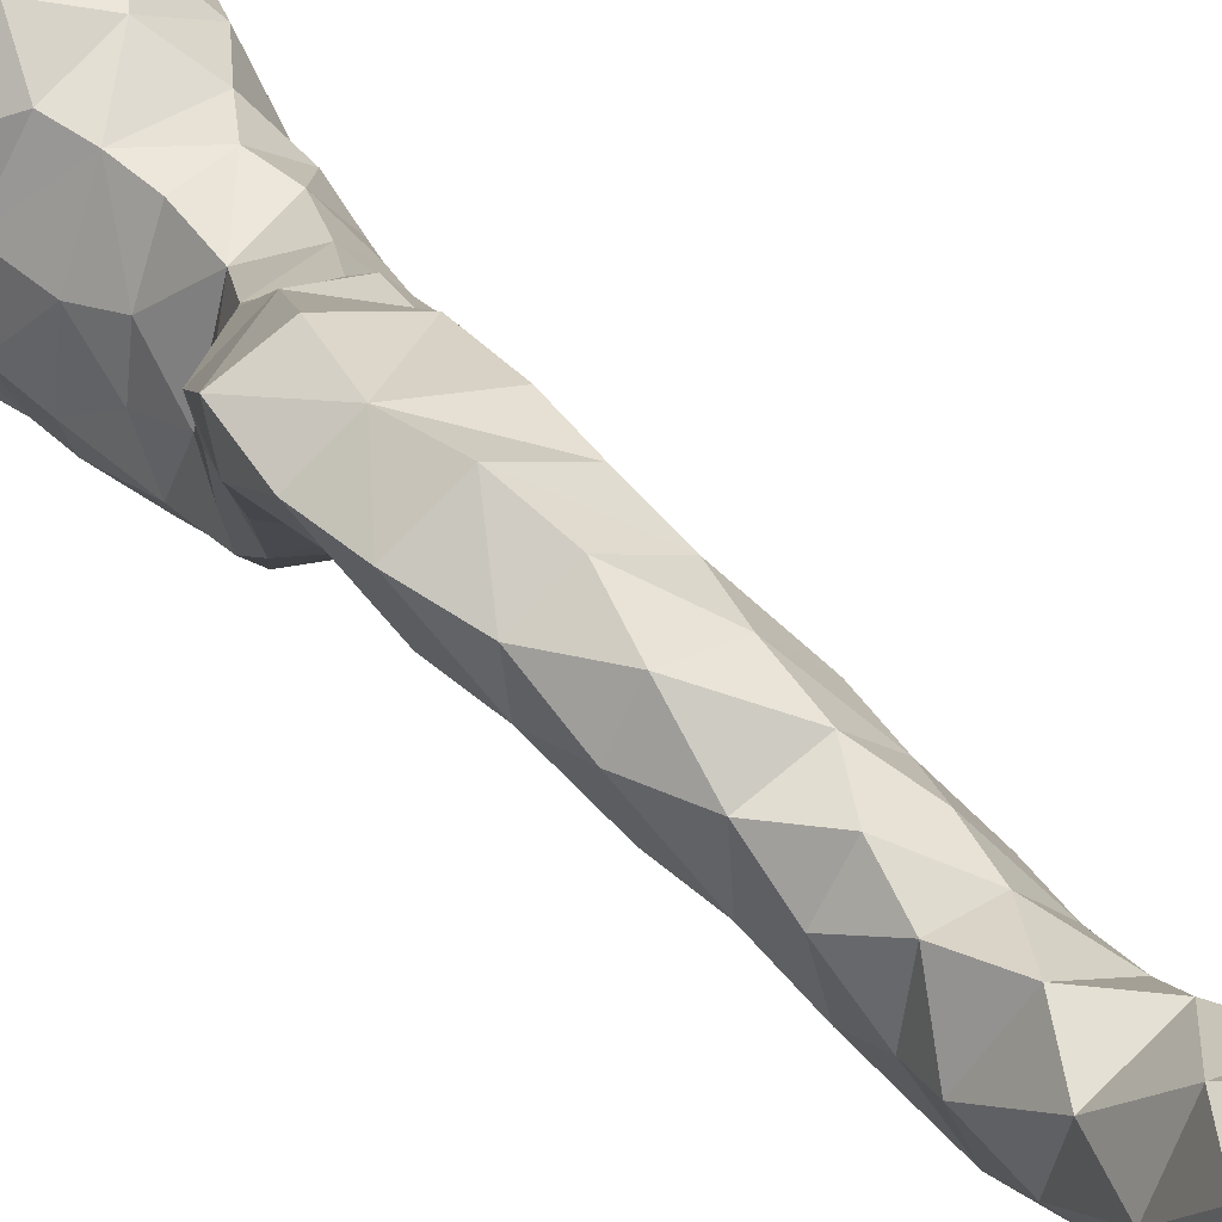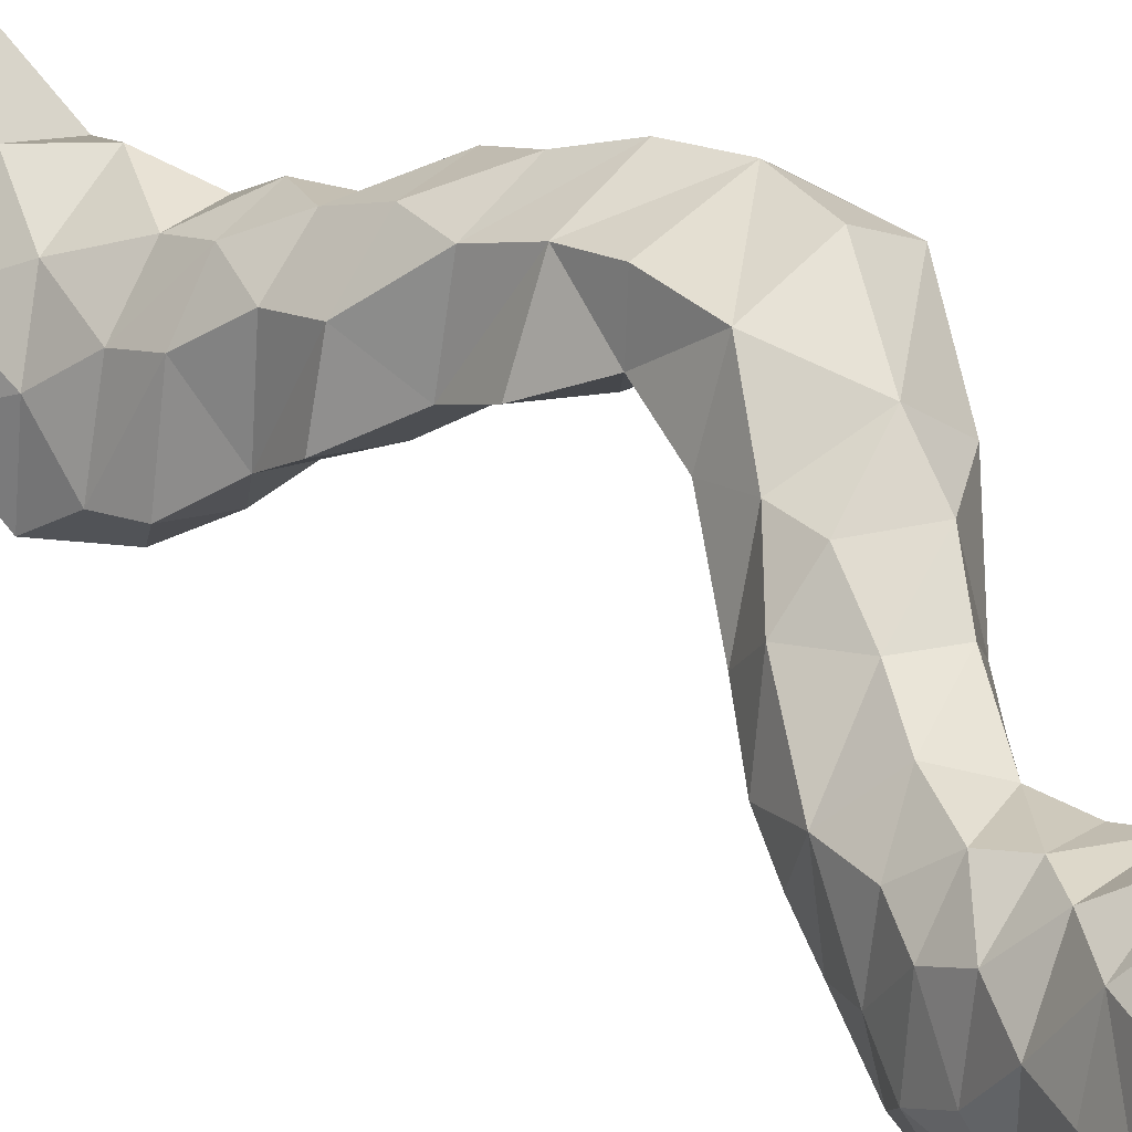
<metadata>
{"format":"obj","ext":"obj","renderer":"f3d","projection":"perspective","resolution":1024,"background":"white","views":[{"elev":40.0,"azim":141.9,"up":"+Z"},{"elev":30.9,"azim":-46.2,"up":"+Z"}]}
</metadata>
<code>
o Cylinder.005
v -0.5587 1.797 1.256
v -0.7663 1.349 -1.624
v -1.05 1.018 1.185
v -0.8571 2.014 1.189
v 0.09827 3.157 0.5196
v -0.2254 2.616 0.8469
v -0.009793 1.934 -2.048
v -1.393 1.685 -1.252
v -1.665 1.005 0.4607
v 0.6423 3.144 -1.74
v 0.5406 3.728 -1.762
v 0.2502 4.046 -2.17
v -0.8689 2.714 0.8346
v 0.5739 4.04 -0.7263
v -1.302 3.762 -1.641
v -0.1333 5.79 -2.339
v 0.07952 -3.402 -0.372
v -1.415 2.978 -1.362
v -1.739 1.976 -0.6282
v -1.627 2.973 -0.4758
v -1.59 1.968 0.646
v -1.292 2.993 0.3912
v -1.546 2.481 -0.965
v 0.4693 3.227 0.06459
v -1.767 1.78 0.1593
v -0.7914 2.194 -1.812
v -0.1478 2.978 -2.237
v 0.1884 4.134 0.03954
v -1.441 3.481 -0.1479
v 0.2897 5.394 -1.898
v -1.469 3.978 -0.88
v -0.05916 5.027 -2.427
v -0.53 4.048 0.3031
v -1.242 4.006 -0.1019
v -1.062 3.981 -2.069
v -1.334 4.481 -0.7714
v -1.259 4.973 -1.335
v -1.132 4.972 -0.4902
v -0.5728 5.006 -0.04411
v -0.0242 5.056 -0.115
v 0.6286 4.161 -1.485
v -1.148 4.669 -1.826
v 0.3678 6.171 -1.73
v 0.3093 5.731 -1.179
v -0.996 5.903 -1.256
v 0.2714 5.125 -0.755
v -0.8954 5.88 -0.4854
v -0.07278 6.957 -1.407
v 0.3413 5.141 -1.366
v 0.4583 6.415 0.2222
v -0.7652 5.921 -2.026
v -0.7054 6.745 -1.006
v -0.07955 6.631 0.2743
v -0.783 6.508 -0.4719
v 1.474 7.311 0.7001
v 1.29 0.5467 -0.8655
v -0.3334 7.244 0.221
v 0.2677 8.36 0.5536
v 1.772 8.053 0.7122
v 0.7569 8.04 0.1102
v 0.3106 7.363 -0.8238
v 1.385 8.25 1.748
v 1.092 14.05 0.2683
v -0.833 -2.996 0.06671
v 1.959 8.153 1.445
v 1.089 10.38 -0.0131
v 0.3429 10.44 0.1539
v 1.222 10.4 1.477
v 1.749 10.36 1.154
v 1.649 10.34 0.5448
v 0.5263 10.43 1.131
v 2.095 8.994 1.378
v 1.649 8.922 0.6759
v 1.039 2.716 -1.182
v 0.6024 9.163 1.469
v 0.6352 11.65 0.8676
v 0.1287 11.65 0.4101
v 1.24 11.61 -0.1067
v 1.312 11.64 0.6469
v 0.02436 11.62 -0.6424
v 0.3509 -3.417 0.02001
v 1.255 16.04 1.418
v 1.58 9.077 1.776
v 1.396 15.84 0.5654
v 1.071 12.68 -0.338
v 0.8947 13.6 -0.7526
v 0.2382 13.24 -1.619
v 0.3705 12.71 0.3961
v -0.3775 12.62 -1.121
v 0.06991 12.58 -1.556
v -0.1402 12.66 -0.1431
v 0.9741 12.72 0.4152
v 0.6057 12.83 -1.283
v 0.2598 13.89 -1.345
v 0.7996 13.46 0.5532
v 0.02935 13.38 0.1109
v 0.9652 15.09 -0.3545
v 0.02323 14.67 0.6269
v 0.5412 15.64 -0.3362
v 1.543 18.09 1.063
v -0.1862 15.46 0.8586
v -1.47 19.36 0.634
v -0.9092 19.56 1.296
v 0.8656 19.56 0.2484
v -1.284 19.75 0.8651
v -0.3212 18.8 -0.3072
v -1.179 18.62 0.8866
v 0.239 19.12 1.512
v 1.284 16.78 1.673
v -1.105 20.77 -0.0472
v -0.0908 20.82 -0.08136
v 1.668 16.36 1.176
v -1.316 20.89 -1.627
v -0.3766 19.22 1.594
v 1.717 17.04 0.978
v -0.7517 19.94 -1.198
v 0.3052 19.99 -0.688
v -1.269 19.9 -0.7721
v 0.7227 19.23 -0.135
v 0.7523 18.64 1.474
v -0.8379 20.9 -1.967
v 1 17.38 1.809
v 1.386 18.19 0.6804
v 0.9147 17.91 0.4344
v -0.1961 20.77 -1.547
v 0.1902 20.88 -0.8723
v 0.525 9.12 0.8125
v -0.06162 16.17 0.1764
v 0.04497 17.03 1.803
v -0.179 18.34 1.801
v 0.8016 3.307 -0.924
v -1.607 0.9885 -0.5033
v 1.183 1.826 -0.5173
v 0.823 2.804 -0.1078
v 1.322 -0.6411 0.3049
v -1.11 0.9599 -1.169
v 1.012 17.89 1.716
v 0.7294 11.59 -0.7406
v 0.2059 -3.291 -0.6306
v 0.5406 -3.335 0.403
v 0.4914 19.74 0.7202
v 0.9335 0.5978 0.4724
v 0.251 2.611 -2.003
v -0.8236 -2.947 -0.2809
v 1.145 1.075 -1.206
v 0.8851 2.775 -0.7362
v -0.4021 16.95 1.146
v -0.3238 15.96 0.7929
v 0.7716 1.209 0.5124
v -1.397 20.87 -0.8616
v 0.06623 4.596 -0.01821
v 0.994 12.1 -0.6008
v 1.724 9.626 0.5893
v 0.4287 12.08 -1.238
v -0.8526 3.591 0.4184
v -1.592 3.471 -0.8539
v 0.08862 7.169 0.7124
v 1.136 -1.911 -0.4241
v -0.5528 3.716 -2.277
v 0.6093 9.786 1.36
v 0.2556 9.816 0.4425
v 0.5989 3.708 -0.2371
v 1.089 9.69 0.2274
v -0.4187 6.073 0.008394
v 0.6154 7.753 -0.4498
v 0.3958 3.525 -2.119
v -0.181 7.659 -0.2145
v -0.04255 0.3392 -1.635
v 1.003 -0.7837 -1.027
v -0.5093 -0.3414 1.059
v -0.8766 4.48 -2.298
v -0.2443 2.106 1.07
v -1.09 -1.67 -0.105
v 0.963 2.34 -0.3612
v -1.234 1.797 1.014
v 0.01125 -0.8338 -1.366
v 1.25 12.18 0.2233
v 0.5447 -0.8405 -1.23
v 1.351 -1.853 0.09347
v -0.1738 -2.947 0.6515
v 0.4345 4.671 -0.8536
v 0.03335 3.623 0.4433
v 0.7715 3.678 -1.292
v 1.332 -0.008225 -0.2109
v 0.6662 6.895 -1.127
v 0.5813 6.282 -0.3837
v -0.8404 0.2484 1.113
v 1.077 -1.35 0.5194
v 0.4846 4.645 -1.679
v 0.3586 2.734 0.3892
v -0.3675 3.088 0.6805
v -0.2673 2.39 -2.133
v 1.098 1.604 -1.408
v 1.172 7.446 -0.239
v 0.1537 0.8983 -1.761
v -0.3615 6.366 -1.975
v -0.1825 4.282 -2.484
v -1.498 2.544 0.3037
v -1.678 0.8712 -0.03039
v 0.7076 2.315 0.2112
v -0.2914 1.569 1.333
v -0.4281 0.9435 1.256
v 0.8377 -2.012 -0.8502
v -0.3941 -1.007 1.012
v 1.42 -0.6456 -0.4438
v -0.3518 -0.2031 -1.296
v -1.472 0.2326 0.464
v -0.8244 -3 0.1325
v -0.9981 -0.4106 0.869
v -0.8523 -1.706 0.5875
v -1.204 -0.9729 -0.3424
v -0.2539 -1.435 -1.079
v 0.0487 -0.2708 1.062
v 0.3406 -0.2391 -1.409
v -0.2603 15.48 0.0202
v 0.6343 0.3479 -1.499
v -0.3601 13.94 -0.1754
v -1.011 -0.2307 -0.7161
v 1.168 -1.316 -0.4779
v -1.189 -1.062 0.4727
v -1.393 0.3295 -0.4489
v -0.9405 -2.362 0.2887
v 0.4704 -2.598 -0.8501
v 1.321 18.23 1.444
v -0.1608 19.7 1.132
v 1.167 -0.1256 -0.92
v 0.1921 -1.518 0.8406
v 0.7058 2.538 -1.826
v 0.2866 4.574 -2.105
v -0.2258 17.08 0.7227
v 1.225 1.225 -0.586
v 0.9098 7.404 1.146
v -0.1516 -2.29 0.7955
v -0.8115 6.34 -1.341
v 0.6 6.335 -1.147
v 0.7484 11.04 -0.4907
v 1.386 11.02 0.05588
v 0.2345 0.4162 1.069
v 1.633 11.03 0.719
v 0.6822 -2.749 0.6549
v -0.8668 2.967 -1.971
v 0.1873 -2.022 -1.08
v -1.383 0.8481 0.8909
v 1.062 2.161 -1.366
v -0.4508 -2.085 -0.9357
v -0.4402 0.9243 -1.616
v -0.6711 -0.8377 -1.046
v -1.728 2.47 -0.438
v -1.357 2.48 -1.486
v 0.6789 1.771 0.6355
v 1.216 0.6385 -0.01322
v -0.4429 -1.68 0.8723
v 0.8049 6.887 0.6566
v 0.1535 7.736 0.7216
v 1.4 9.746 1.738
v 0.8001 -0.1138 0.7235
v -0.9158 -2.26 -0.3986
v -0.0586 11.09 -0.2923
v -0.8499 4.571 -0.046
v -1.361 -0.3907 0.1378
v 0.7929 -2.037 0.6872
v -0.8991 -1.558 -0.6165
v 0.6233 -0.8057 0.9207
v -0.7241 0.4045 -1.241
v 0.6408 18.64 0.01106
v 1.788 17.33 1.322
v -0.6203 20.91 0.03063
v 0.6713 11.06 1.111
v -0.1162 12.17 0.002045
v -0.1655 14.7 -1.009
v -0.3464 16.35 0.6284
v 0.3271 12.2 0.5574
v 0.01125 17.81 0.3352
v 0.9209 14.78 0.9248
v -0.2983 12.14 -1.056
v 1.538 17.5 1.632
v -0.6853 17.7 1.501
v 0.0293 16.25 1.606
v 0.929 12.22 0.741
v -1.302 20.4 -1.305
v -0.03221 20.4 -1.274
v 0.9802 6.775 -0.2804
v -0.7381 20.37 -1.664
v -0.589 17.7 0.9123
v 0.1176 11.08 0.5417
v 1.566 17.6 0.8271
v 1.819 16.84 1.119
v -0.3254 16.3 1.234
v 1.253 14.71 0.1049
v -1.003 18.42 1.435
v 0.7486 16.22 1.674
v 1.326 16.25 0.2991
v 0.6733 16.3 0.0478
v 1.331 16.94 0.7001
v -0.5317 13.91 -0.9301
v 0.4734 20.49 -0.4606
v -1.476 20.39 -0.5095
v -0.8197 18.67 0.07082
v 1.378 15.51 0.9438
v 0.3278 20.43 0.2154
v 0.7032 17.01 0.5499
v -1.302 20.36 0.2855
v 0.4219 17.59 1.911
v -0.444 20.2 0.7519
v -0.3216 17.65 1.844
v -0.9195 20.34 0.668
v -0.4601 14.66 -0.1964
v 0.4639 18.29 1.77
v -0.577 7.129 -0.646
v -0.5318 21.52 -2.028
v -0.05763 21.31 -1.22
v 1.344 11.05 1.216
v 1.993 9.67 1.31
v -1.394 21.4 -1.504
v -0.17 19.98 -1.07
v 0.2818 13.99 0.5468
v -1.13 21.33 -0.7426
v 0.3933 14.65 -1.093
v 0.5392 15.44 1.227
v -0.4687 21.34 -0.5973
v -1.128 21.58 -2.113
v -1.47 19.15 1.231
v -0.8303 21.99 -1.685
v -1.083 19.35 -0.5656
v -1.446 19.6 0.05225
v -0.3522 13.17 -0.5653
v 1.177 13.18 -0.2193
v 0.5531 8.333 1.399
v -0.4272 13.17 -1.513
v -0.1665 19.4 -0.7063
v 1.175 8.371 0.4323
v -0.8099 5.251 -2.378
v -1.19 5.448 -1.573
v -1.109 5.44 -0.6955
v -0.697 5.443 -0.142
v 0.02872 5.702 -0.1793
v 1.024 19.02 1.164
v -0.473 -3.401 -0.6717
v -1.886 1.471 -0.3865
v -0.7269 -3.625 -0.1564
v -0.9266 18.92 1.686
v -1.737 1.45 0.7627
v -0.6549 -3.656 0.3737
v -0.1811 -3.654 0.6317
v 0.2854 1.653 1.218
v 0.5552 -3.449 0.603
v 1.138 1.843 0.1322
v -0.8825 1.49 1.43
v 1.342 1.734 -1.028
v 1.259 -3.017 0.1704
v 0.8529 1.473 -1.788
v 0.8839 -3.181 -0.5908
v -0.1558 1.432 -1.992
v 0.0907 -3.177 -0.8653
f 1 348 201
f 135 188 179
f 350 140 81
f 247 218 264
f 1 172 4
f 352 203 158
f 162 24 134
f 199 9 25
f 352 139 354
f 345 201 202
f 245 338 257
f 111 126 311
f 51 332 333
f 328 58 254
f 206 264 168
f 137 308 303
f 190 200 134
f 214 216 178
f 257 222 173
f 136 132 8
f 309 52 54
f 127 75 160
f 69 255 313
f 37 38 334
f 129 278 291
f 218 247 211
f 111 320 267
f 83 75 328
f 88 279 92
f 2 353 246
f 73 127 163
f 201 345 172
f 222 64 208
f 2 246 136
f 231 251 56
f 218 221 264
f 149 238 142
f 226 56 205
f 221 207 199
f 222 210 220
f 119 330 315
f 130 303 308
f 325 105 302
f 111 296 126
f 345 250 200
f 184 205 56
f 180 343 344
f 25 19 339
f 128 215 271
f 340 64 144
f 211 262 257
f 340 144 338
f 338 139 17
f 203 223 242
f 3 187 348
f 352 81 17
f 29 20 22
f 61 309 167
f 10 143 27
f 39 336 335
f 13 22 198
f 223 203 352
f 227 261 263
f 16 32 332
f 28 162 14
f 59 194 165
f 120 337 108
f 164 47 335
f 172 1 201
f 50 164 336
f 281 117 315
f 238 202 187
f 94 329 295
f 138 78 237
f 77 268 76
f 46 40 151
f 212 247 176
f 143 192 27
f 42 171 35
f 307 295 217
f 193 349 145
f 119 315 117
f 305 129 303
f 129 277 147
f 116 330 324
f 325 102 105
f 105 322 103
f 101 148 215
f 284 277 107
f 36 31 34
f 116 118 280
f 204 252 233
f 83 62 65
f 141 304 225
f 348 4 175
f 5 190 24
f 32 30 229
f 250 347 200
f 112 84 287
f 240 346 350
f 347 250 149
f 300 111 304
f 96 91 88
f 341 103 322
f 146 174 349
f 109 82 112
f 110 150 297
f 6 345 190
f 127 328 75
f 319 98 274
f 287 115 266
f 103 306 105
f 150 314 113
f 7 228 351
f 349 193 244
f 257 173 211
f 330 116 315
f 44 46 49
f 107 102 325
f 124 265 286
f 104 100 119
f 106 265 124
f 81 344 17
f 115 287 84
f 100 123 119
f 124 301 273
f 109 276 122
f 19 8 339
f 25 21 198
f 245 262 247
f 82 299 112
f 347 133 174
f 25 248 19
f 175 342 243
f 13 198 175
f 341 322 290
f 175 21 342
f 179 205 135
f 188 261 179
f 26 353 2
f 12 197 229
f 26 192 7
f 162 134 146
f 34 29 155
f 220 209 207
f 121 321 310
f 232 254 157
f 247 212 245
f 3 243 187
f 64 222 144
f 245 257 262
f 115 286 266
f 87 90 329
f 9 342 25
f 206 176 247
f 24 190 134
f 121 281 283
f 214 176 168
f 150 113 280
f 5 182 191
f 184 251 135
f 130 305 303
f 31 156 34
f 9 207 243
f 122 276 137
f 14 183 41
f 119 265 330
f 107 277 290
f 117 104 119
f 256 263 135
f 180 344 346
f 113 283 280
f 109 112 287
f 102 322 105
f 129 147 288
f 219 169 205
f 350 158 179
f 284 230 147
f 97 86 94
f 101 278 288
f 101 288 148
f 208 340 343
f 10 166 11
f 138 237 236
f 63 86 289
f 110 317 150
f 38 39 335
f 180 346 240
f 201 348 202
f 221 260 207
f 20 156 18
f 274 63 289
f 10 74 228
f 95 92 327
f 95 96 88
f 179 219 205
f 350 179 261
f 192 26 241
f 67 71 285
f 78 152 177
f 13 175 4
f 80 138 236
f 141 300 304
f 158 350 352
f 159 241 15
f 264 246 168
f 136 264 221
f 226 169 216
f 182 5 24
f 8 2 136
f 50 282 253
f 59 65 55
f 77 76 272
f 261 188 263
f 131 146 74
f 194 55 282
f 209 187 207
f 288 147 271
f 104 300 141
f 308 120 108
f 108 130 308
f 131 10 183
f 13 6 191
f 308 137 224
f 19 23 249
f 351 193 145
f 174 146 134
f 219 179 158
f 11 12 41
f 6 172 345
f 6 190 5
f 79 76 312
f 79 279 76
f 98 101 307
f 107 290 322
f 19 248 23
f 11 166 12
f 39 40 336
f 70 237 239
f 47 334 335
f 18 23 248
f 83 255 160
f 148 288 271
f 55 253 282
f 28 182 162
f 44 336 46
f 51 45 234
f 140 350 346
f 8 19 249
f 10 27 166
f 175 243 3
f 159 27 241
f 33 28 151
f 61 165 194
f 44 235 186
f 167 309 57
f 189 49 181
f 59 73 72
f 57 54 53
f 48 43 196
f 33 151 259
f 20 18 248
f 96 95 316
f 66 237 70
f 339 132 199
f 8 249 26
f 93 85 152
f 51 234 196
f 127 331 58
f 194 282 185
f 67 161 160
f 94 87 329
f 70 69 313
f 83 160 75
f 262 211 247
f 73 153 72
f 80 236 258
f 175 3 348
f 93 86 327
f 173 222 220
f 150 317 314
f 83 65 72
f 347 174 134
f 80 285 77
f 71 68 268
f 71 268 285
f 146 131 162
f 50 53 164
f 65 59 72
f 236 66 67
f 13 155 22
f 132 339 8
f 60 167 58
f 328 254 232
f 99 293 292
f 188 135 263
f 245 354 338
f 95 88 92
f 128 230 301
f 12 189 41
f 112 299 84
f 101 215 307
f 136 221 132
f 36 259 38
f 217 96 316
f 131 183 14
f 131 74 10
f 42 35 15
f 42 37 333
f 159 35 171
f 200 347 134
f 104 296 300
f 205 184 135
f 238 149 345
f 298 107 325
f 11 41 183
f 63 274 316
f 145 216 351
f 128 301 293
f 257 144 222
f 307 270 295
f 42 31 36
f 170 204 213
f 222 208 343
f 9 243 342
f 14 41 181
f 63 95 327
f 264 136 246
f 33 155 182
f 187 170 213
f 215 148 271
f 15 156 31
f 13 4 172
f 256 142 238
f 276 100 224
f 138 152 78
f 113 121 283
f 16 51 196
f 129 291 109
f 97 94 318
f 202 348 187
f 193 351 244
f 223 354 242
f 353 195 168
f 177 85 92
f 215 270 307
f 105 306 302
f 110 297 302
f 195 353 351
f 16 30 32
f 6 5 191
f 129 109 122
f 56 145 349
f 17 340 338
f 303 122 137
f 200 190 345
f 212 242 245
f 169 226 205
f 81 352 350
f 137 276 224
f 203 169 158
f 211 260 221
f 124 294 301
f 18 249 23
f 231 349 133
f 42 333 332
f 140 344 81
f 132 221 199
f 169 219 158
f 123 265 119
f 176 206 168
f 176 214 178
f 13 172 6
f 106 124 273
f 240 261 233
f 197 12 159
f 220 210 204
f 233 180 240
f 180 222 343
f 222 233 210
f 128 271 230
f 129 122 303
f 63 316 95
f 10 11 183
f 319 274 299
f 108 225 114
f 252 204 210
f 159 15 35
f 340 17 344
f 242 212 176
f 99 215 128
f 97 289 86
f 125 310 311
f 347 149 142
f 348 1 4
f 90 89 329
f 96 326 91
f 29 22 155
f 106 273 298
f 20 29 156
f 266 276 109
f 98 307 217
f 198 22 20
f 7 143 228
f 139 338 354
f 7 192 143
f 89 269 91
f 344 140 346
f 10 228 143
f 27 159 166
f 142 256 135
f 26 7 353
f 246 353 168
f 250 345 149
f 9 199 207
f 12 166 159
f 63 327 86
f 7 351 353
f 86 93 94
f 267 110 306
f 115 292 294
f 25 342 21
f 85 327 92
f 133 349 174
f 25 339 199
f 139 352 17
f 159 171 197
f 304 306 103
f 129 305 277
f 284 147 277
f 281 125 126
f 82 291 319
f 103 114 225
f 126 296 281
f 323 321 314
f 123 286 265
f 325 324 298
f 325 118 324
f 324 106 298
f 129 288 278
f 125 281 121
f 125 311 126
f 111 311 320
f 115 294 286
f 323 320 311
f 117 281 296
f 323 310 321
f 130 114 341
f 116 324 118
f 120 308 224
f 130 290 305
f 118 297 280
f 117 296 104
f 116 280 283
f 116 283 315
f 104 337 224
f 125 121 310
f 113 314 321
f 104 224 100
f 99 270 215
f 286 123 266
f 111 300 296
f 111 267 304
f 110 267 317
f 110 302 306
f 141 225 108
f 337 120 224
f 104 141 337
f 108 337 141
f 82 109 291
f 124 286 294
f 147 230 271
f 323 311 310
f 341 290 130
f 107 322 102
f 106 330 265
f 106 324 330
f 325 297 118
f 115 84 292
f 325 302 297
f 298 284 107
f 150 280 297
f 84 289 97
f 304 103 225
f 103 341 114
f 108 114 130
f 98 316 274
f 100 266 123
f 100 276 266
f 266 109 287
f 89 91 326
f 93 152 154
f 99 318 270
f 101 319 278
f 98 217 316
f 98 319 101
f 97 99 292
f 84 299 289
f 97 292 84
f 96 217 326
f 319 299 82
f 85 177 152
f 90 154 275
f 92 279 177
f 91 272 88
f 93 154 90
f 90 275 89
f 89 275 269
f 93 87 94
f 89 326 329
f 88 272 279
f 97 318 99
f 94 270 318
f 87 93 90
f 80 154 138
f 78 79 239
f 99 128 293
f 93 327 85
f 76 279 272
f 68 312 268
f 67 160 71
f 80 258 285
f 79 177 279
f 76 268 312
f 77 272 269
f 78 239 237
f 77 285 268
f 80 275 154
f 94 295 270
f 78 177 79
f 138 154 152
f 91 269 272
f 79 312 239
f 83 313 255
f 127 160 161
f 62 83 328
f 68 69 312
f 72 153 313
f 71 255 68
f 67 285 258
f 69 239 312
f 70 313 153
f 71 160 255
f 70 239 69
f 68 255 69
f 127 161 163
f 80 77 269
f 66 236 237
f 67 163 161
f 67 258 236
f 73 331 127
f 66 163 67
f 66 153 163
f 61 167 165
f 73 59 331
f 66 70 153
f 127 58 328
f 73 163 153
f 254 58 167
f 65 62 232
f 61 48 309
f 57 309 54
f 60 165 167
f 80 269 275
f 59 165 60
f 61 194 185
f 157 254 57
f 59 60 331
f 55 65 232
f 254 167 57
f 282 235 185
f 59 55 194
f 232 253 55
f 83 72 313
f 232 157 253
f 57 53 157
f 58 331 60
f 328 232 62
f 54 234 45
f 53 253 157
f 54 164 53
f 164 335 336
f 52 234 54
f 24 162 182
f 282 50 186
f 185 43 48
f 282 186 235
f 332 171 42
f 48 61 185
f 48 234 52
f 185 235 43
f 53 50 253
f 44 30 43
f 50 336 186
f 48 52 309
f 46 181 49
f 46 336 40
f 18 241 249
f 44 43 235
f 45 333 334
f 45 334 47
f 48 196 234
f 54 47 164
f 336 44 186
f 332 32 197
f 156 29 34
f 36 34 259
f 39 259 151
f 18 156 15
f 46 151 181
f 16 43 30
f 42 36 37
f 39 151 40
f 38 335 334
f 37 334 333
f 41 189 181
f 44 49 30
f 28 14 151
f 32 229 197
f 36 38 37
f 131 14 162
f 30 189 229
f 198 20 248
f 34 155 33
f 15 241 18
f 12 229 189
f 16 332 51
f 13 191 155
f 33 182 28
f 43 16 196
f 54 45 47
f 332 197 171
f 30 49 189
f 42 15 31
f 259 39 38
f 198 21 175
f 51 333 45
f 14 181 151
f 34 33 259
f 198 248 25
f 180 233 222
f 8 26 2
f 26 249 241
f 27 192 241
f 64 340 208
f 144 257 338
f 56 216 145
f 187 243 207
f 213 238 187
f 349 231 56
f 204 209 220
f 213 204 263
f 238 345 202
f 204 170 187
f 233 252 210
f 203 178 169
f 216 195 351
f 354 245 242
f 238 213 263
f 251 133 347
f 216 168 195
f 263 256 238
f 135 251 142
f 56 226 216
f 251 231 133
f 264 206 247
f 251 347 142
f 221 218 211
f 211 173 220
f 211 220 260
f 113 321 121
f 354 223 352
f 233 227 204
f 242 178 203
f 74 349 244
f 349 74 146
f 216 214 168
f 155 191 182
f 207 260 220
f 242 176 178
f 228 74 244
f 228 244 351
f 169 178 216
f 204 227 263
f 261 240 350
f 233 261 227
f 204 187 209
f 251 184 56
f 290 277 305
f 319 291 278
f 295 326 217
f 293 294 292
f 301 230 273
f 293 301 294
f 230 284 273
f 304 267 306
f 289 299 274
f 284 298 273
f 317 323 314
f 323 317 320
f 315 283 281
f 329 326 295
f 317 267 320
f 344 343 340

</code>
